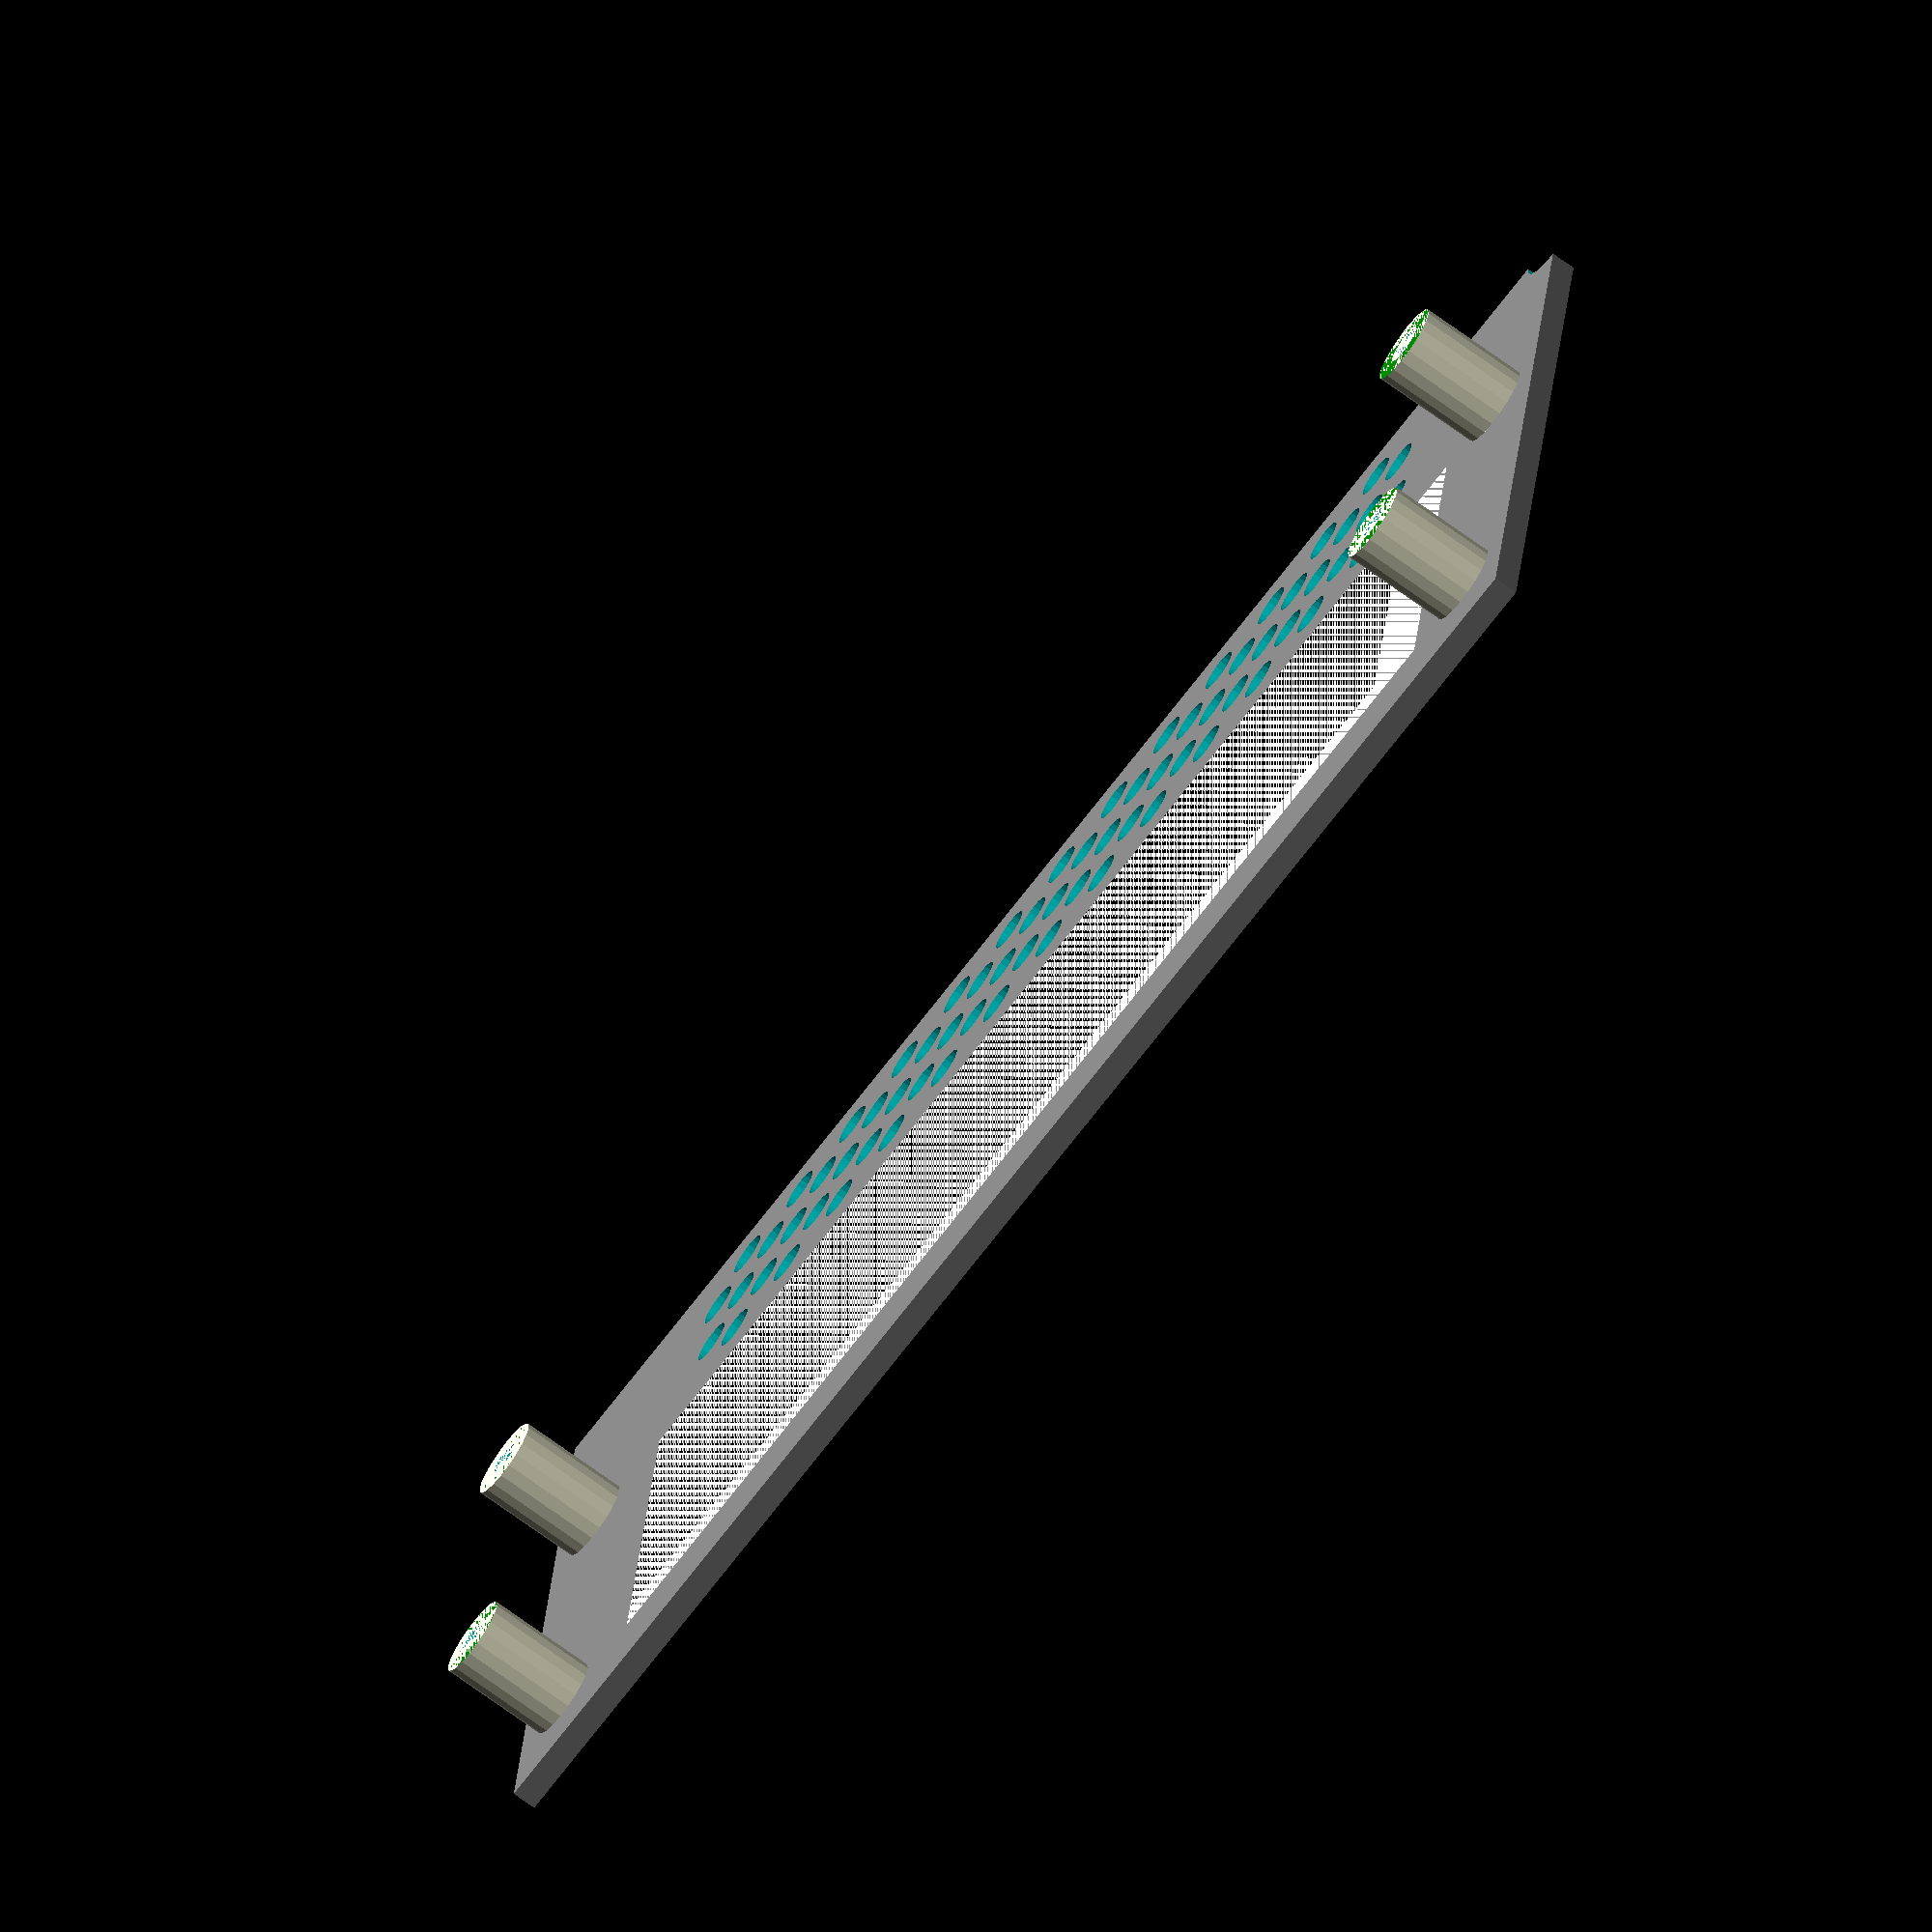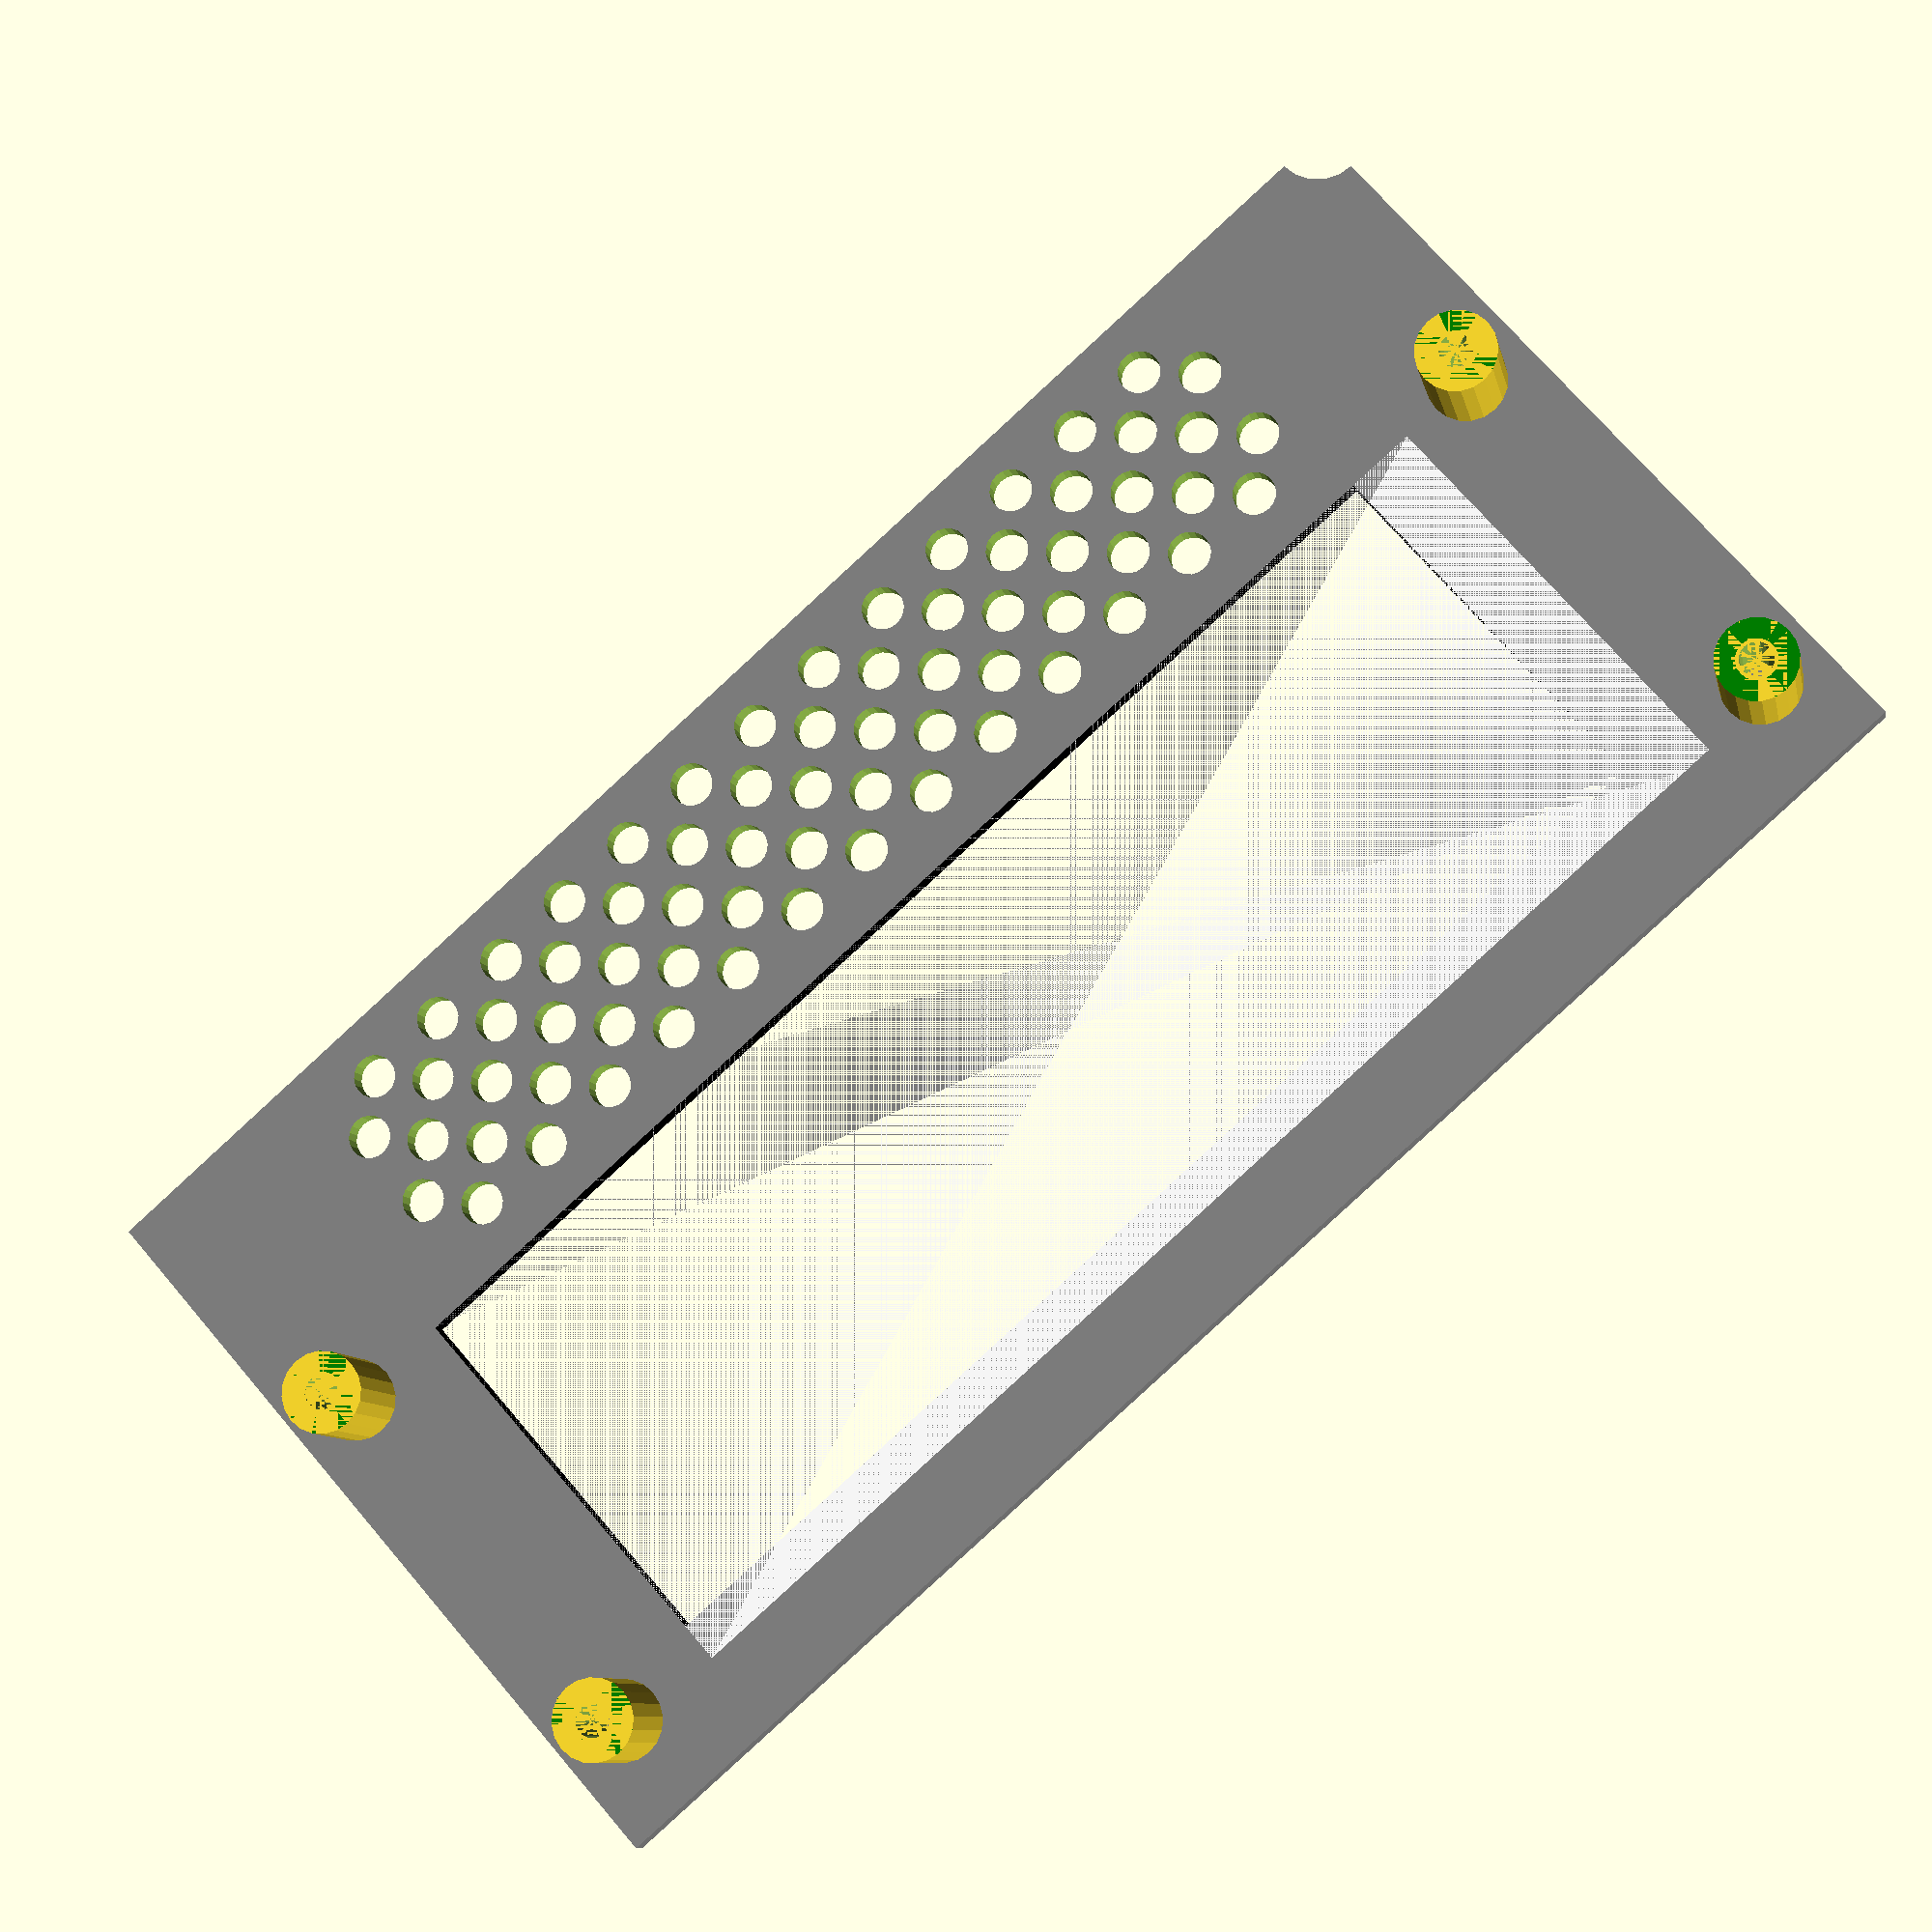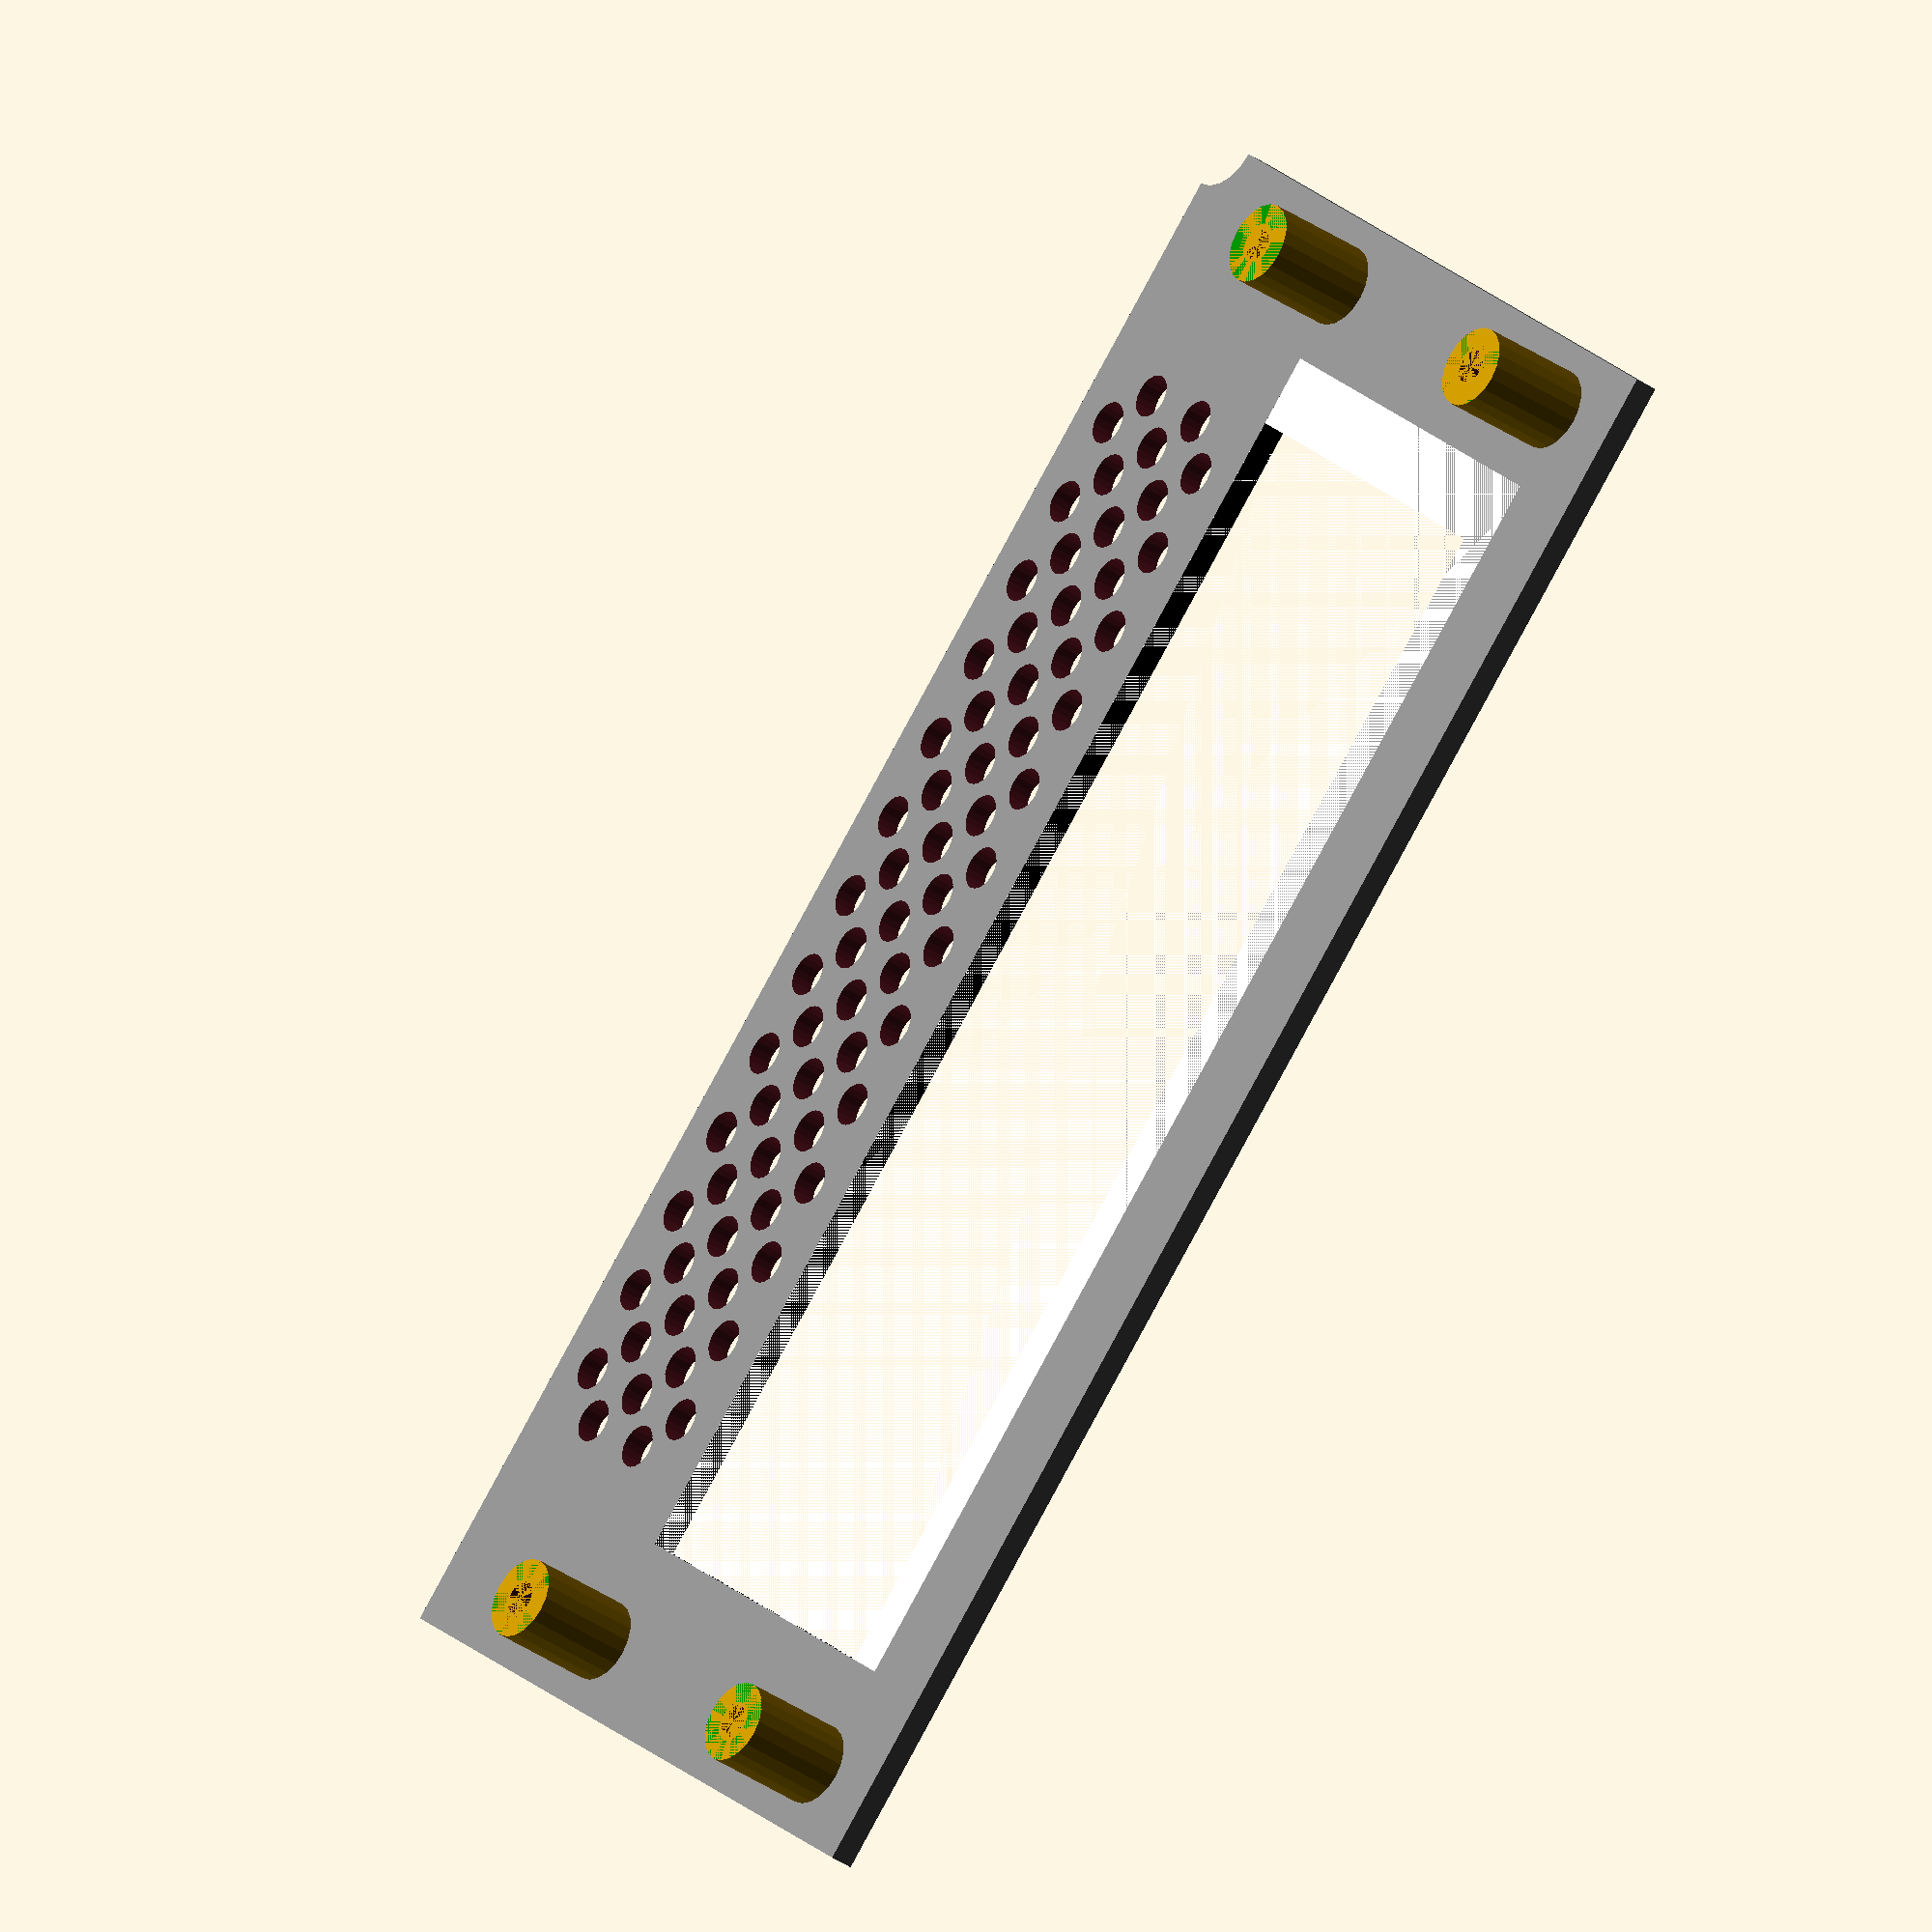
<openscad>
/* [PCB dims] */
PH=37;
PW=116;
PD=2;
//holes
offset=3;

/* [Display] */
DH=32;
DW=96.25;
DD=8;

/* [Display screen] */
// set to something big so you can diff it with the front
extra=10;
D2H=29;
D2W=91;
D2D=3 + extra;

/* [frontplate] */
FH=60;
FW=120;
FD=1.8;
WIREHOLE_D=7;
STANDOFF_D=6;
AIRFLOW_HOLE_DIAMETER=3.2;
//Front plaat offset tov scherm 25% vanaf bovenkant
//Midden is onhandig ivm rooster gaten
DISPLAY_OFFSET = (FH - DH) * 0.25; 
DISP_X_CORRECTION = 1;

// detail circles
$fn=20;

module display_module() {
    difference() {
        // PCB
        color("green") cube([PW, PH, PD], center=true);
        // Gaatjes
        translate([+(PW/2-offset), +(PH/2-offset),-5]) cylinder(10, d=3);
        translate([-(PW/2-offset), +(PH/2-offset),-5]) cylinder(10, d=3);
        translate([+(PW/2-offset), -(PH/2-offset),-5]) cylinder(10, d=3);
        translate([-(PW/2-offset), -(PH/2-offset),-5]) cylinder(10, d=3);
    }

    //Display Module
    translate([DISP_X_CORRECTION, 0.5, 0]) { //net even off center
        //Base
        translate([0, 0, DD/2+PD/2])
            color("white") cube([DW, DH, DD], center=true);
        //Screen
        translate([-(DW-D2W)/2, -(DH-D2H)/2, D2D/2+DD+PD/2])
            color("black") cube([D2W, D2H, D2D], center=true);
    }
}

module holes(width, height, d) {
    //if (0) 
    {
    // -2 to leave margin at both sides
    cols = floor(width/d - 2);
    rows = floor(height/d - 2);

    translate([-(cols*d)/2, -(rows*d)/2, 0]) // bring to center
        for(j = [0:rows]) {
            for(i = [0:cols]) {
                //On even rows leave out even cols
                //On odd rows leave out odd cols
                if(i%2 != j%2)
                    translate([i*d,j*d,0])
                        cylinder(10, d=d, center=true);
            }
        }
    }
    /*color("green") cube([width, height, 3], center=true);*/
}

module front_plate(wh) {
    translate([0, -DISPLAY_OFFSET, 0]) difference() {
        // Front plaat 
        color("grey") cube([FW, FH, FD], center=true);
        
        // Gat in de hoek tbv voeding
        translate([FW/2, -FH/2, -5]) cylinder(10, d=WIREHOLE_D); 

        // Text aan bovenkant
        translate([0, (FH + D2H)/4 + DISPLAY_OFFSET/2 - 1, 0.5])    
            //text is 2D!
            linear_extrude(FD)
                text("PA3DXI PD0JVG PA3WLE", size=5, halign="center", valign="center");
    };         
    // Pootjes
    dia = STANDOFF_D;
    //foffset = DISPLAY_OFFSET;
    translate([(DW-D2W)/2-DISP_X_CORRECTION - 1.5, 0,0]) {
    translate([+(PW/2-offset), +(PH/2-offset), -wh-FD/2]) difference() {cylinder(wh, d=dia); cylinder(wh+1, d=2.5);};
    translate([-(PW/2-offset), +(PH/2-offset), -wh-FD/2]) difference() {cylinder(wh, d=dia); cylinder(wh+1, d=2.5);};
    translate([+(PW/2-offset), -(PH/2-offset), -wh-FD/2]) difference() {cylinder(wh, d=dia); cylinder(wh+1, d=2.5);};
    translate([-(PW/2-offset), -(PH/2-offset), -wh-FD/2]) difference() {cylinder(wh, d=dia); cylinder(wh+1, d=2.5);};
    }
}

difference() 
{
    translate([0, 0, DD+PD/2+FD/2]) {
        difference() {
            front_plate(DD);

            margin = 2;
            holes_w = D2W;
            holes_h = FH-D2H-DISPLAY_OFFSET - 2*margin;
            translate([ 0, -(holes_h+D2H)/2-margin, 0])
                holes(holes_w, holes_h, AIRFLOW_HOLE_DIAMETER);
        }
    }
    translate([(DW-D2W)/2-DISP_X_CORRECTION- 1.5, 0,0])
        display_module();
}
    
if (0)
/* Tot 2.5 van de rand zit in de behuizing. */
translate([0, -DISPLAY_OFFSET, FD+DD]) difference() { 
    cube([FW, FH, 10], center=true);
    cube([FW-2.5, FH-2.5, 11], center=true);      
};


</openscad>
<views>
elev=251.5 azim=352.9 roll=306.0 proj=o view=solid
elev=189.1 azim=41.3 roll=348.7 proj=p view=solid
elev=214.2 azim=45.7 roll=313.2 proj=o view=wireframe
</views>
